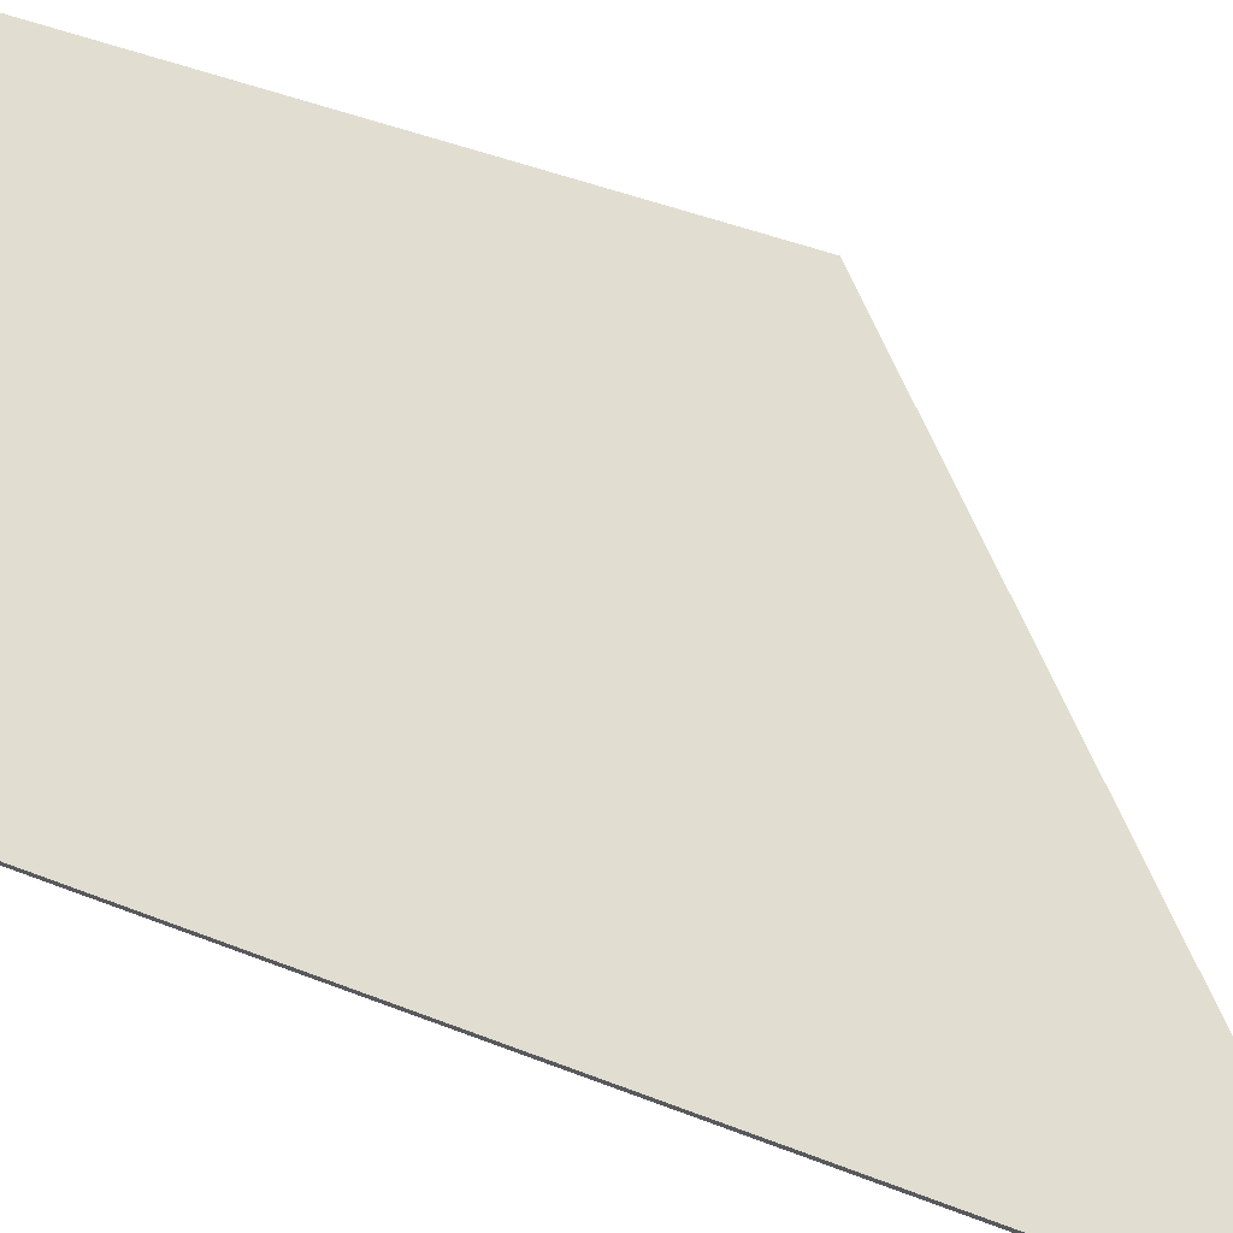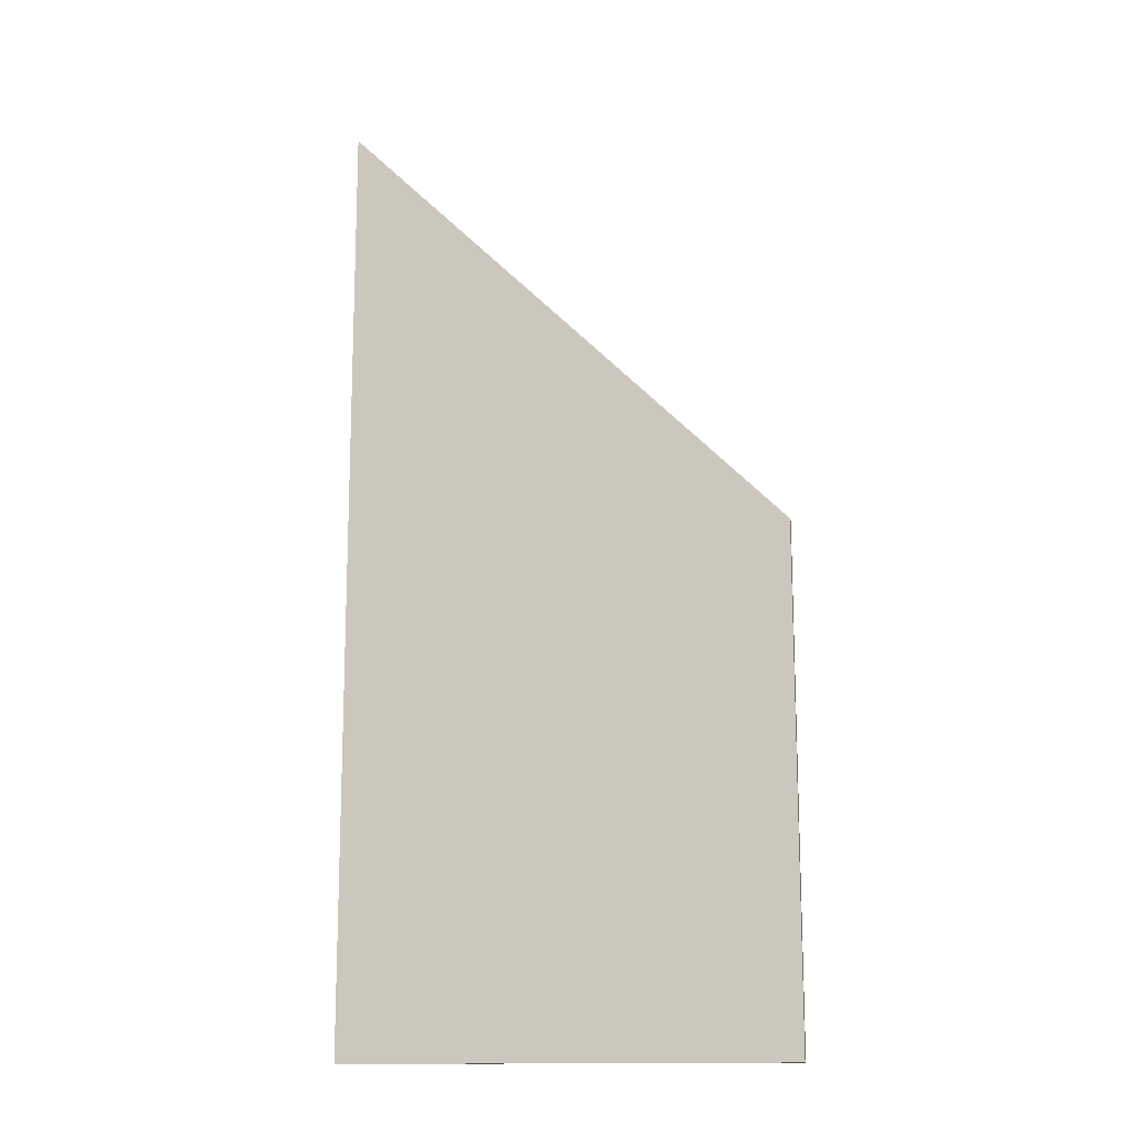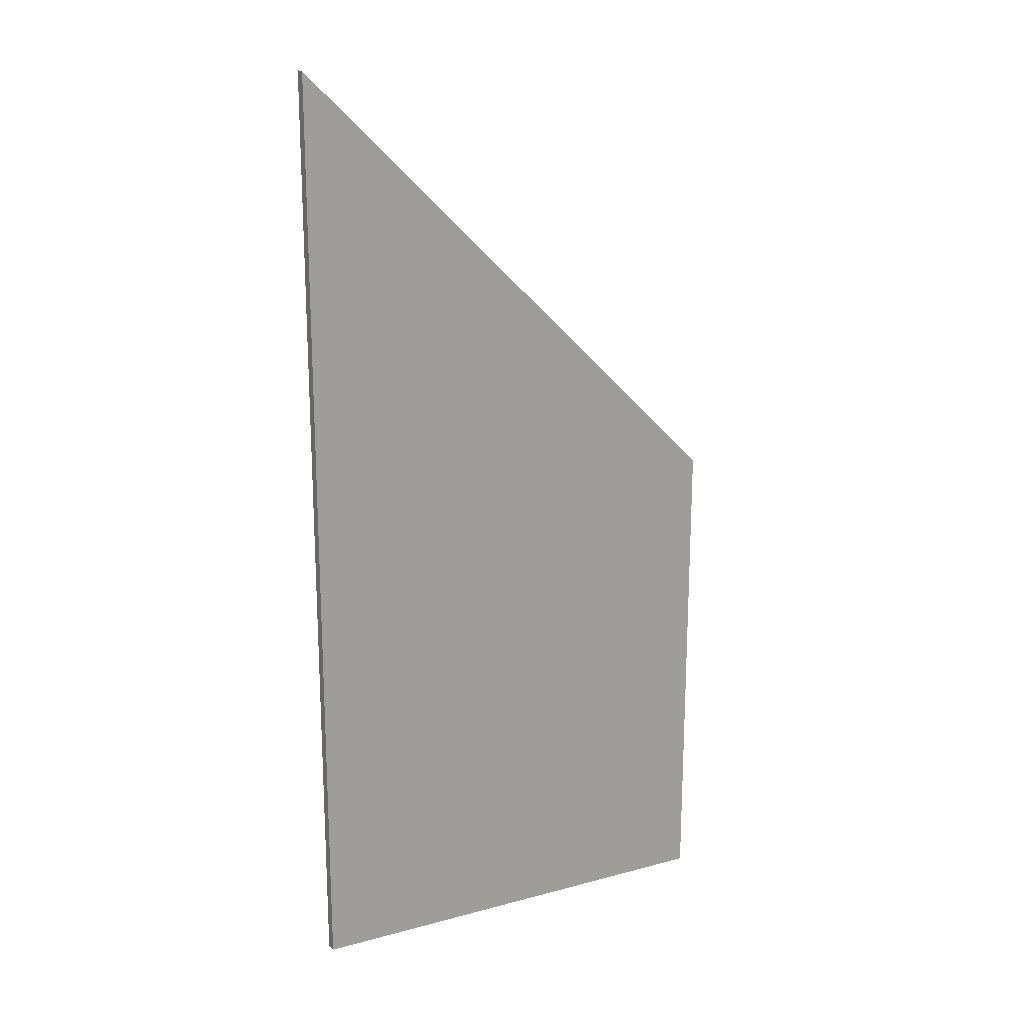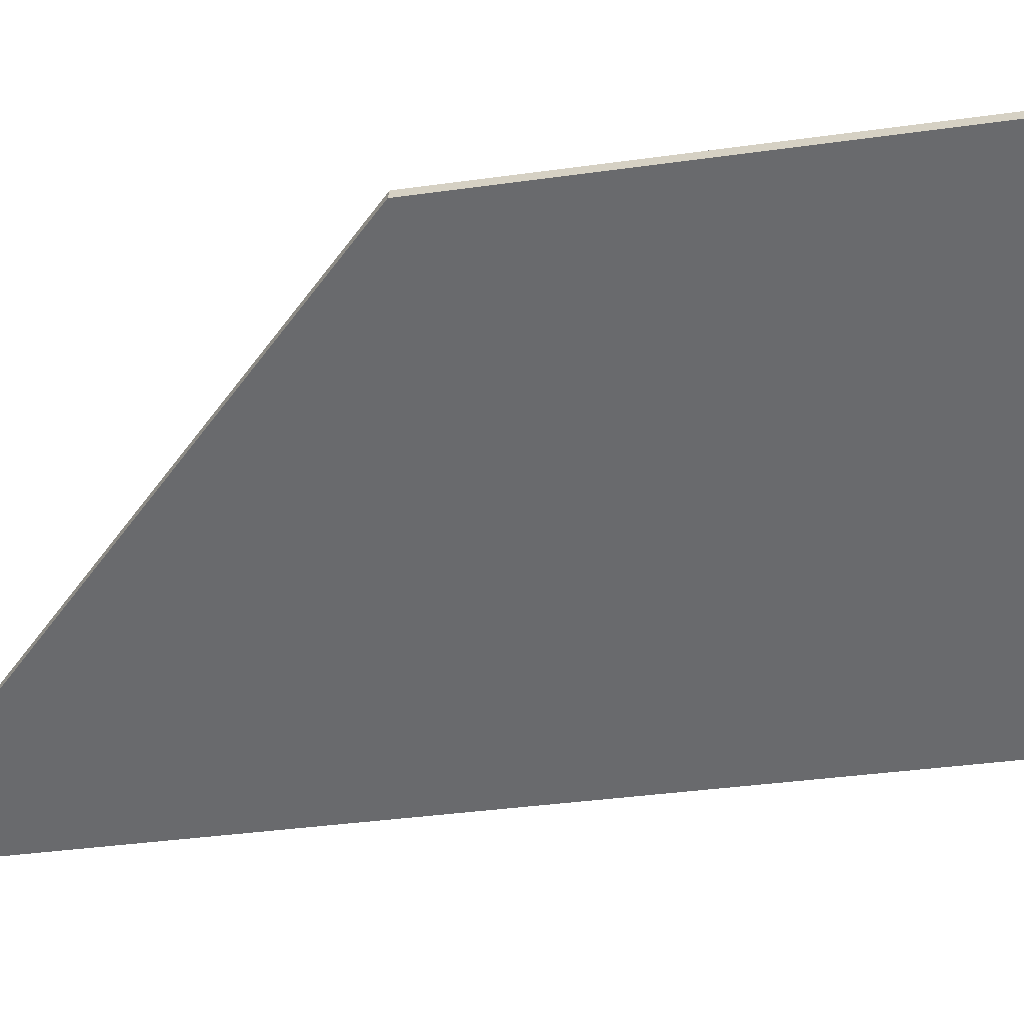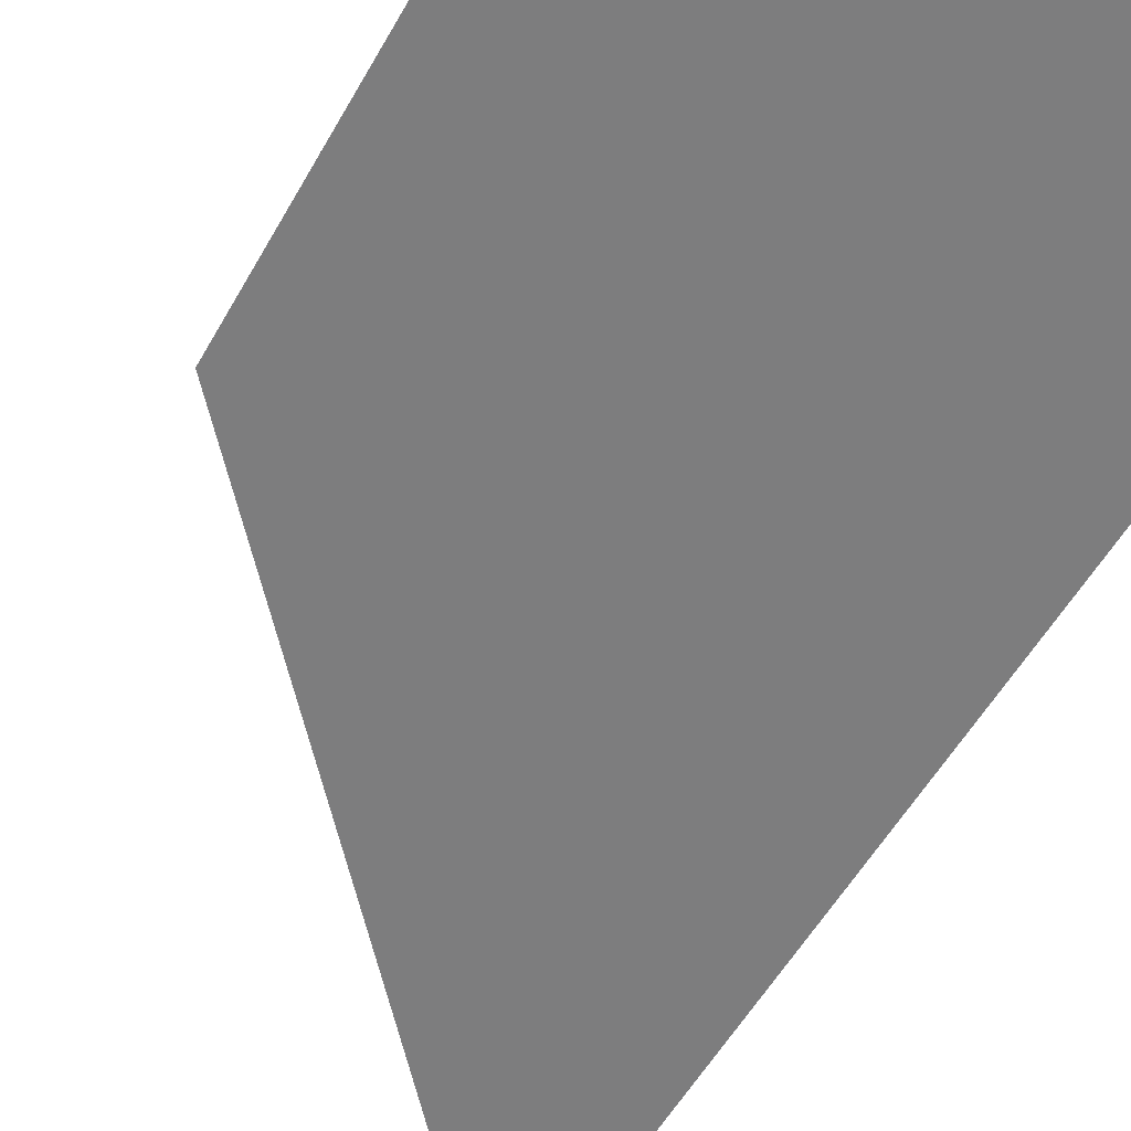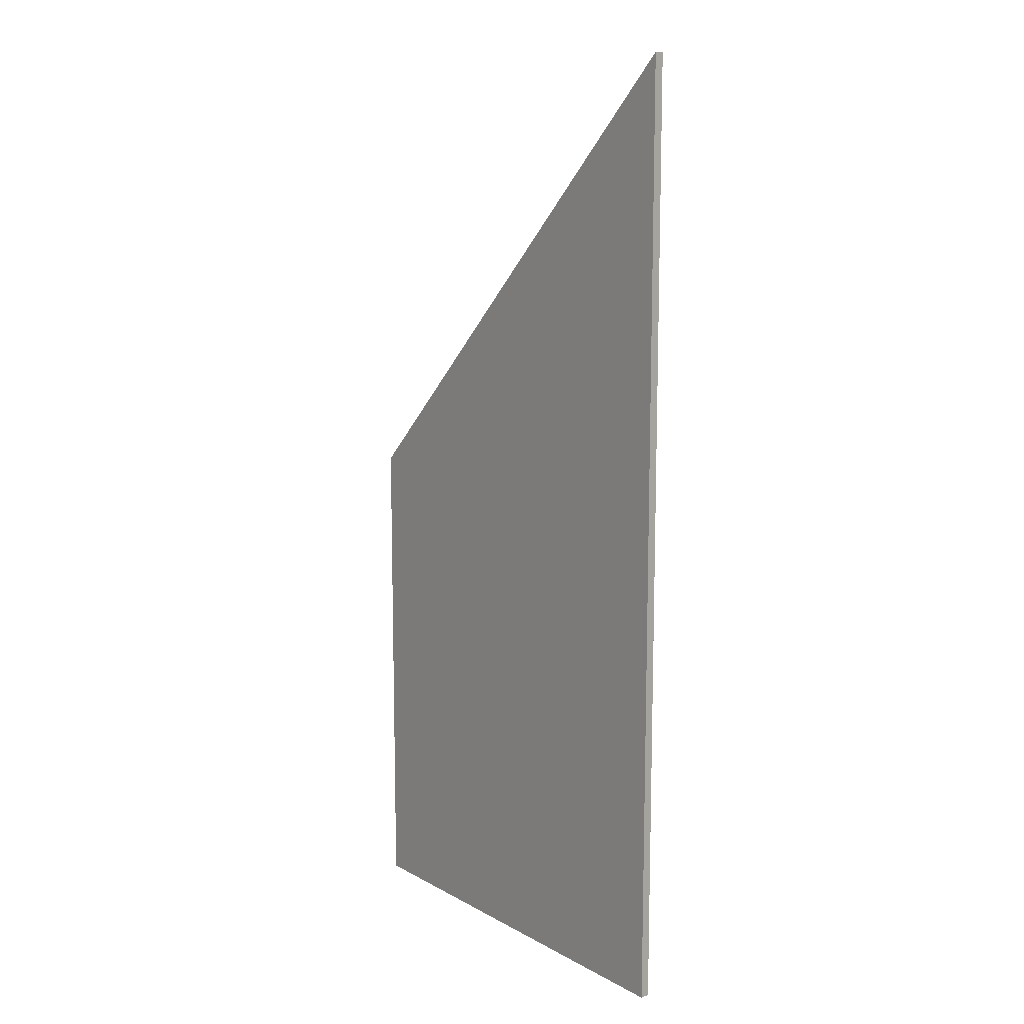
<metadata>
{"format":"obj","ext":"obj","renderer":"f3d","projection":"perspective","resolution":1024,"background":"white","views":[{"elev":43.8,"azim":115.1,"up":"+Z"},{"elev":-14.2,"azim":-143.7,"up":"+Y"},{"elev":19.0,"azim":174.1,"up":"+Y"},{"elev":-33.0,"azim":-78.7,"up":"+Z"},{"elev":-53.1,"azim":-28.4,"up":"+Z"},{"elev":11.7,"azim":73.2,"up":"+Y"}]}
</metadata>
<code>
v 2.898 -0.02272 1.879
v 2.898 -0.117 1.879
v 2.856 -0.117 1.895
v 2.856 -0.06708 1.895
v 2.898 -0.117 1.879
v 2.898 -0.117 1.88
v 2.856 -0.117 1.896
v 2.856 -0.117 1.895
v 2.856 -0.117 1.896
v 2.856 -0.06708 1.896
v 2.856 -0.06708 1.895
v 2.856 -0.117 1.895
v 2.856 -0.06708 1.896
v 2.898 -0.02271 1.88
v 2.898 -0.02272 1.879
v 2.856 -0.06708 1.895
v 2.898 -0.02271 1.88
v 2.898 -0.117 1.88
v 2.898 -0.117 1.879
v 2.898 -0.02272 1.879
v 2.898 -0.117 1.88
v 2.898 -0.02271 1.88
v 2.856 -0.06708 1.896
v 2.856 -0.117 1.896
f 1 2 3
f 1 3 4
f 5 6 7
f 5 7 8
f 9 10 11
f 9 11 12
f 13 14 15
f 13 15 16
f 17 18 19
f 17 19 20
f 21 22 23
f 21 23 24

</code>
